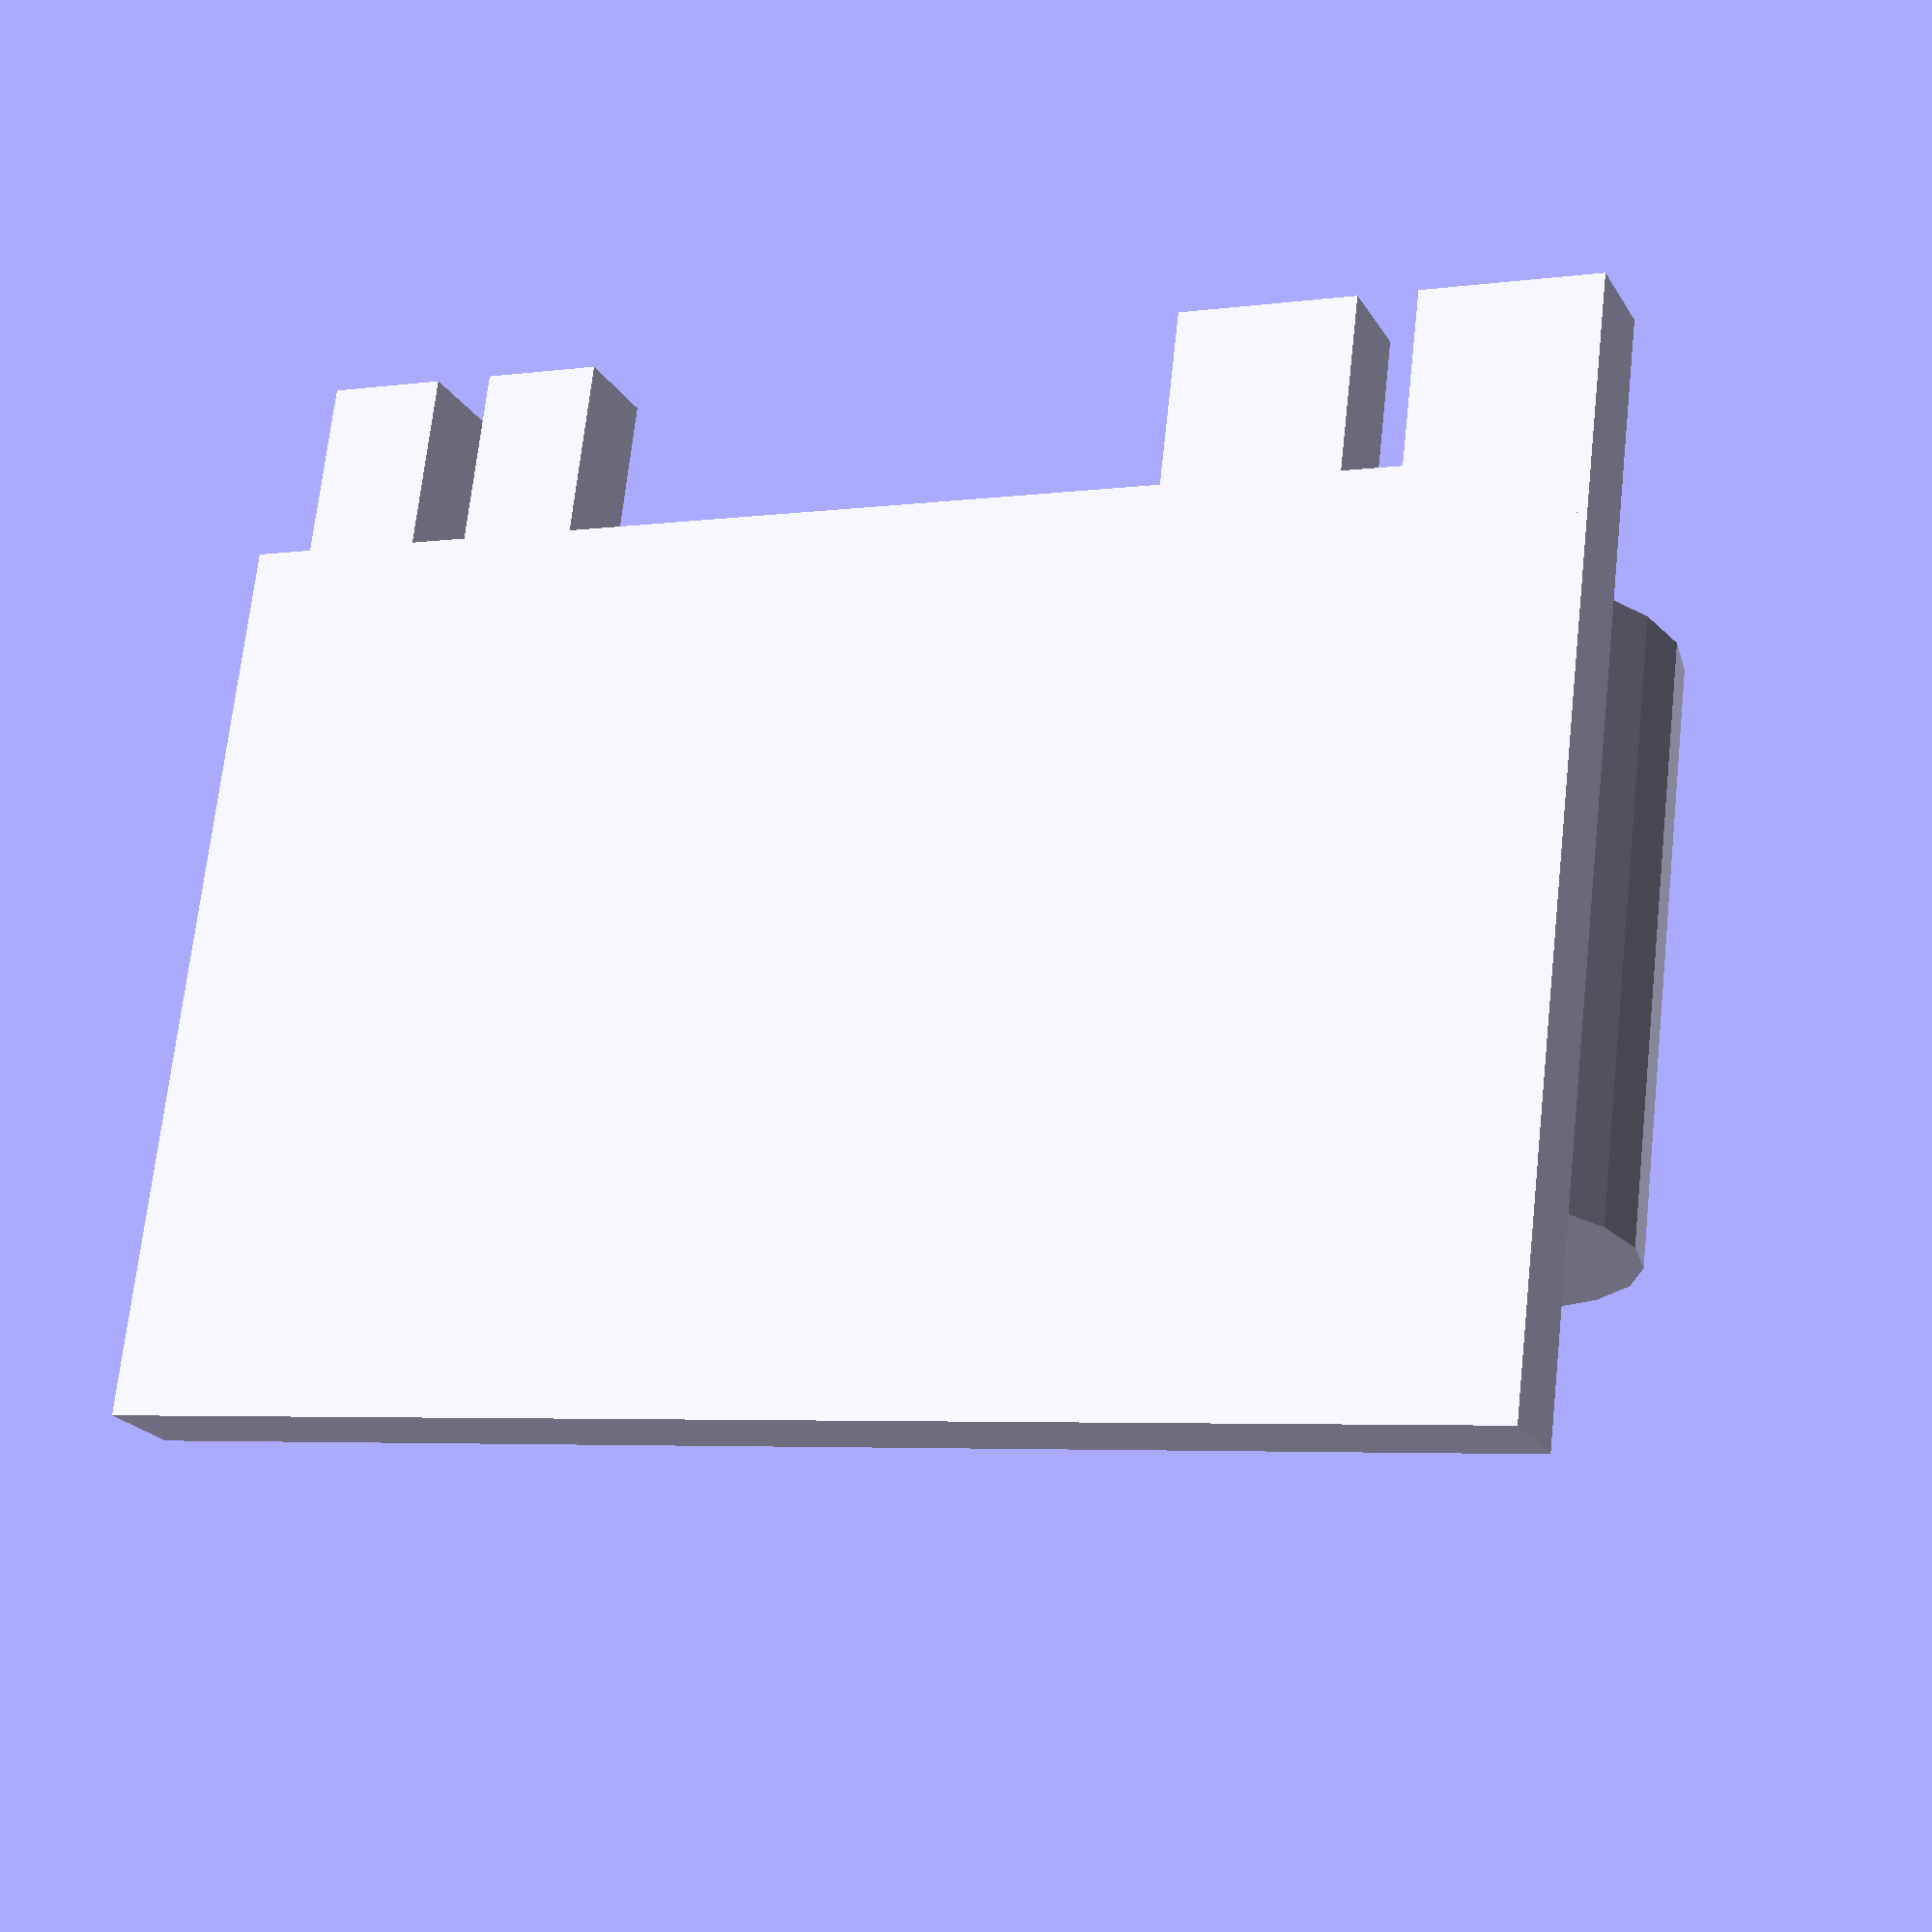
<openscad>

cube([23.5,15.1,1.6]);
translate([1,-3,0])cube([2,3,1.6]);
translate([4,-3,0])cube([2,3,1.6]);
translate([20.5 - 4,-3,0])cube([3,4,1.6]);
translate([20.5,-3,0])cube([3,4,1.6]);

translate([3,5,0])cylinder(h=10,d=5,$fn=20);
translate([20,11,5])rotate([90,0,0])cylinder(h=10,d=7,$fn=20);
translate([6,2,0])cube([10,10,9]);
</openscad>
<views>
elev=21.5 azim=173.1 roll=203.2 proj=p view=wireframe
</views>
